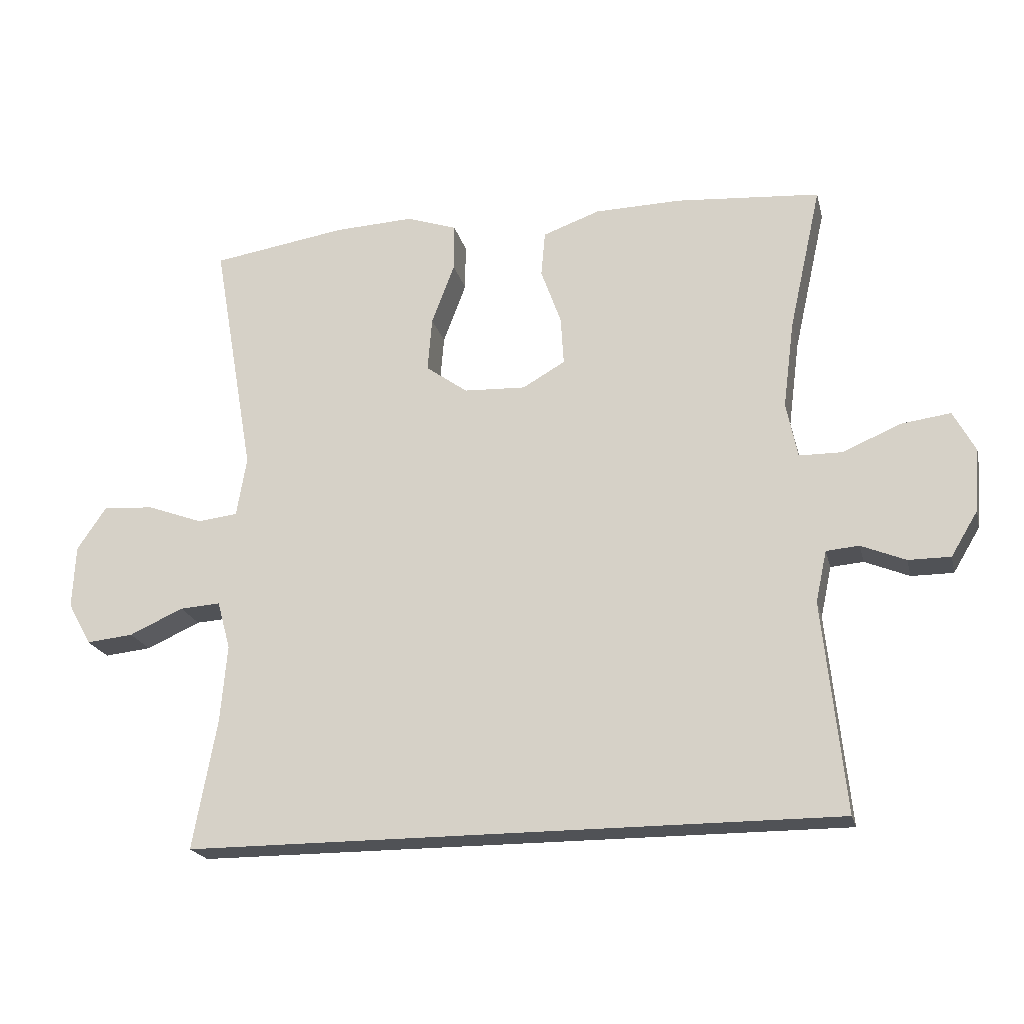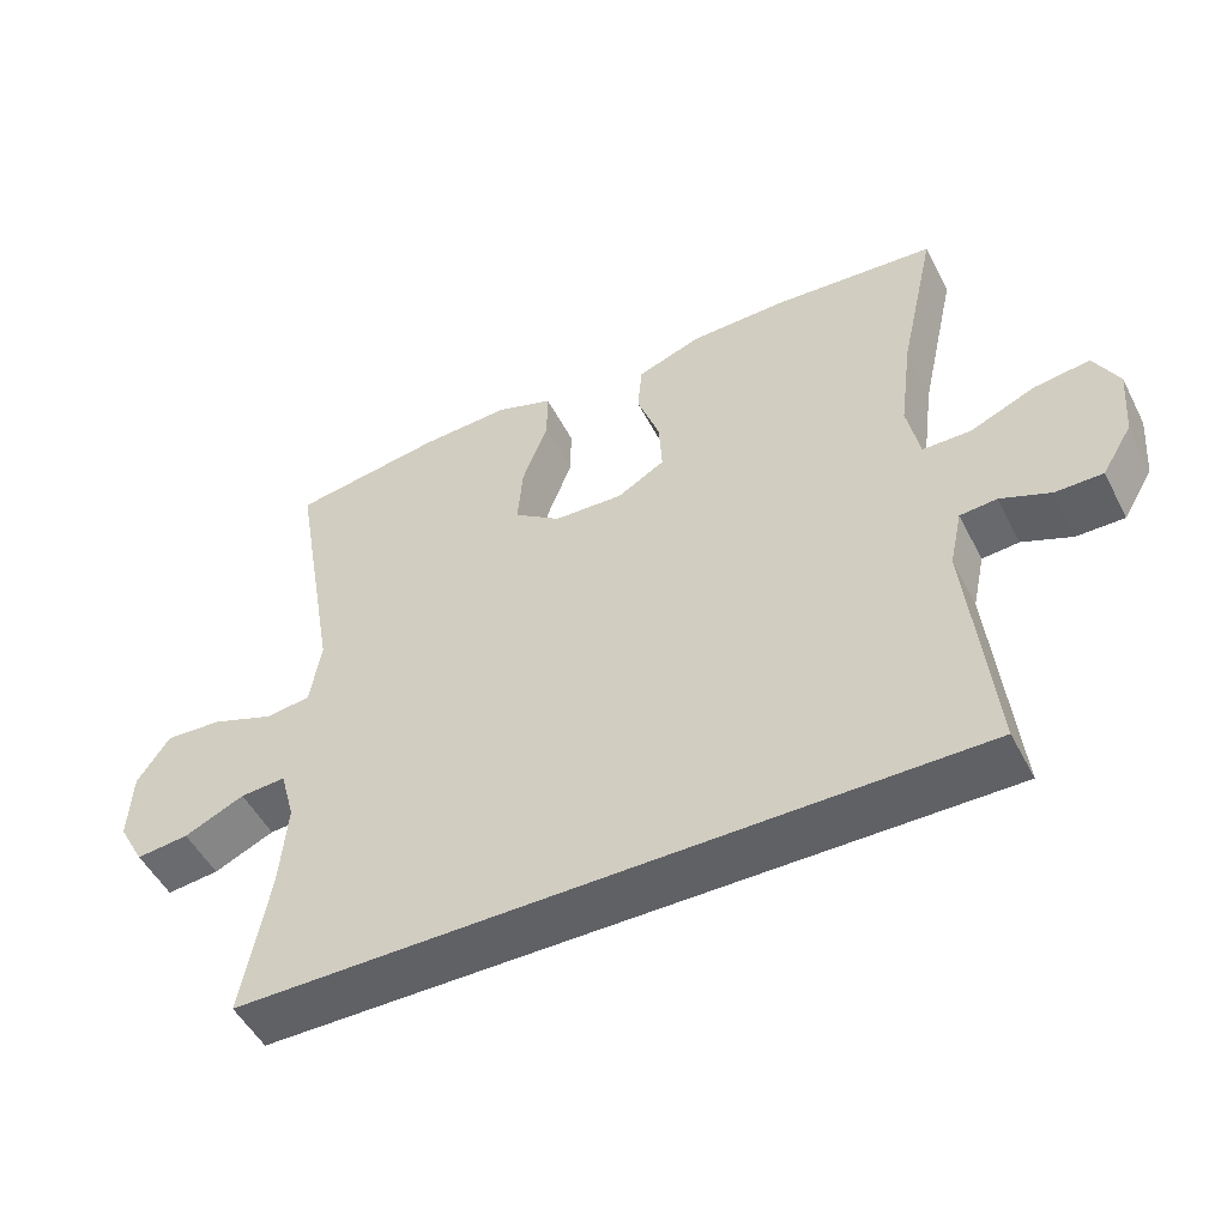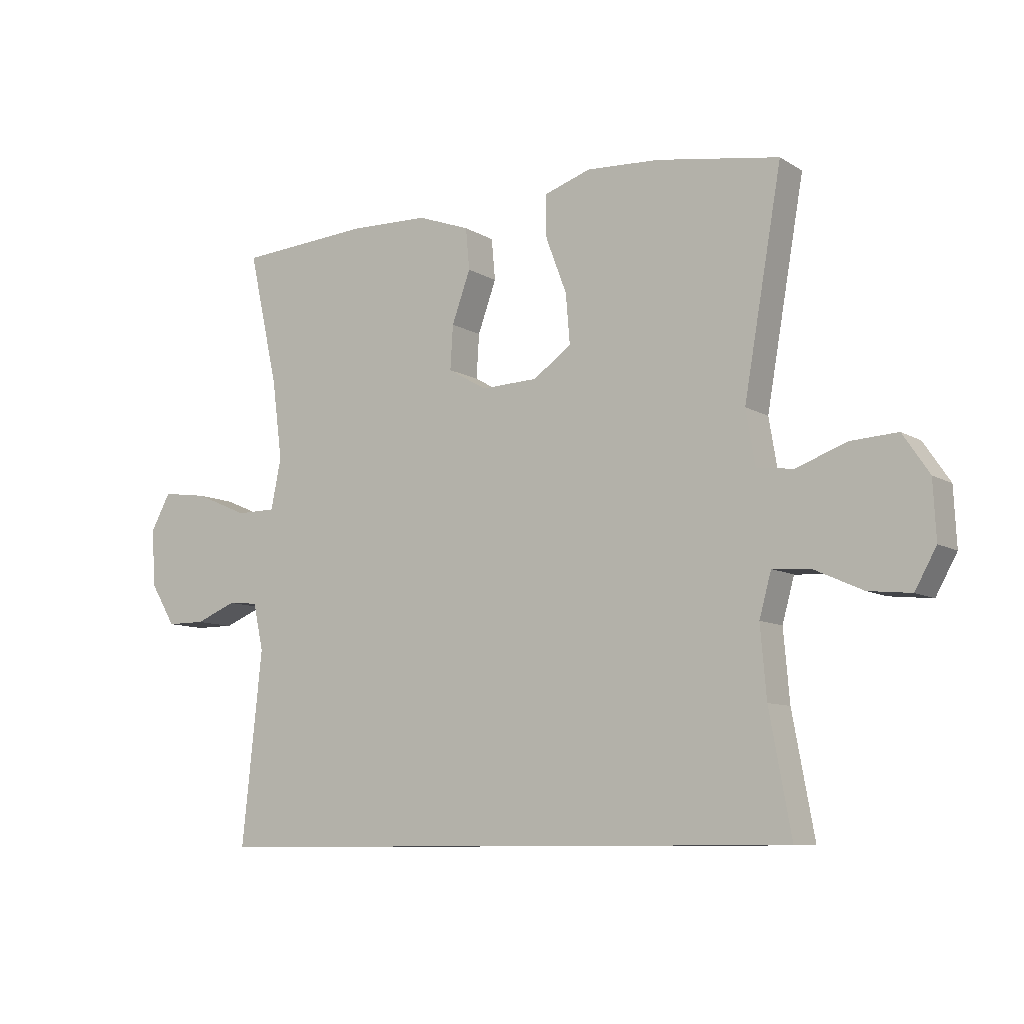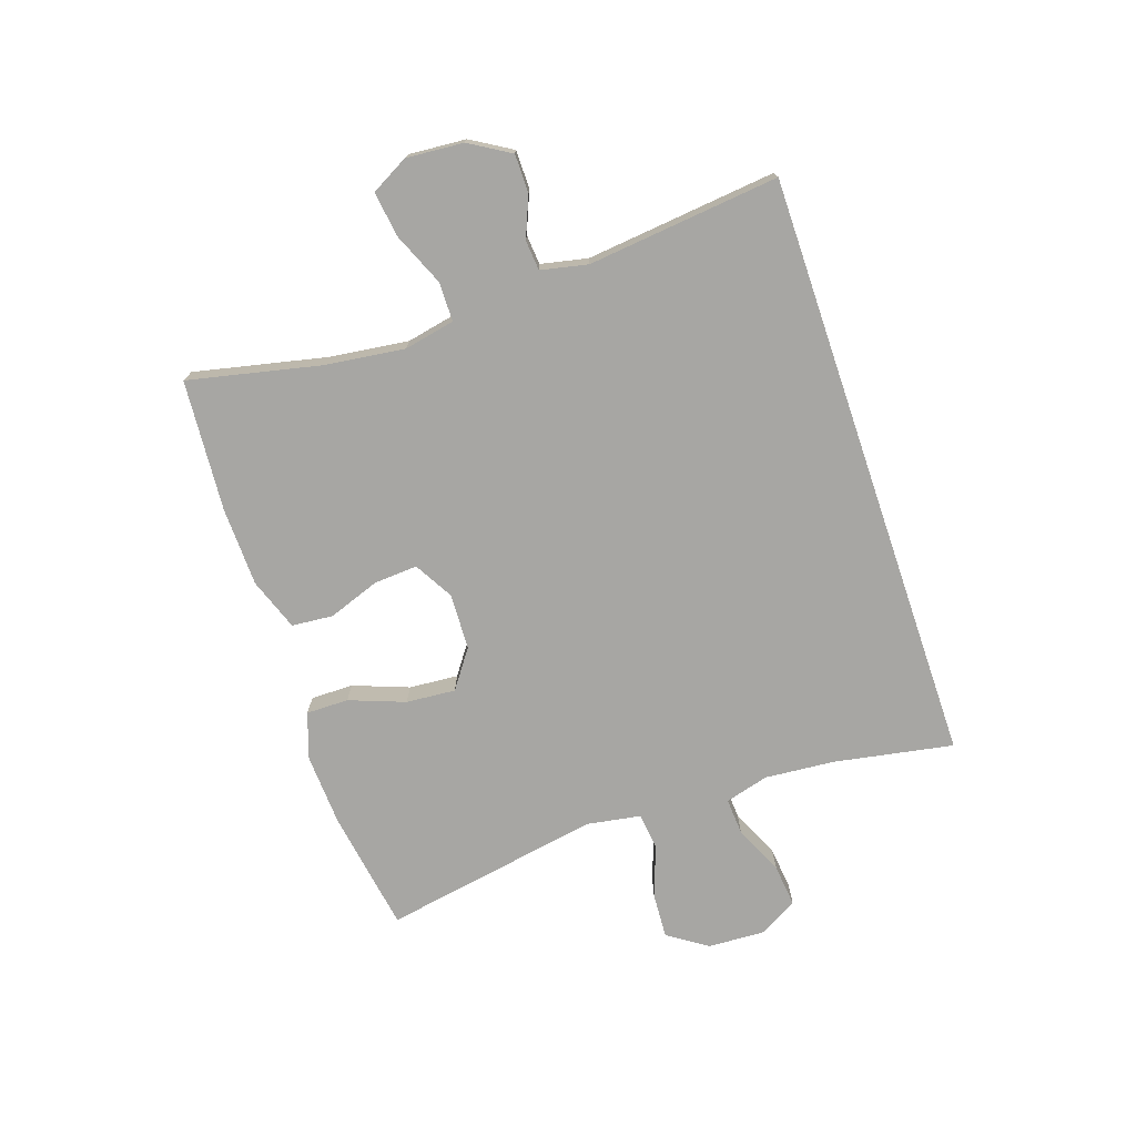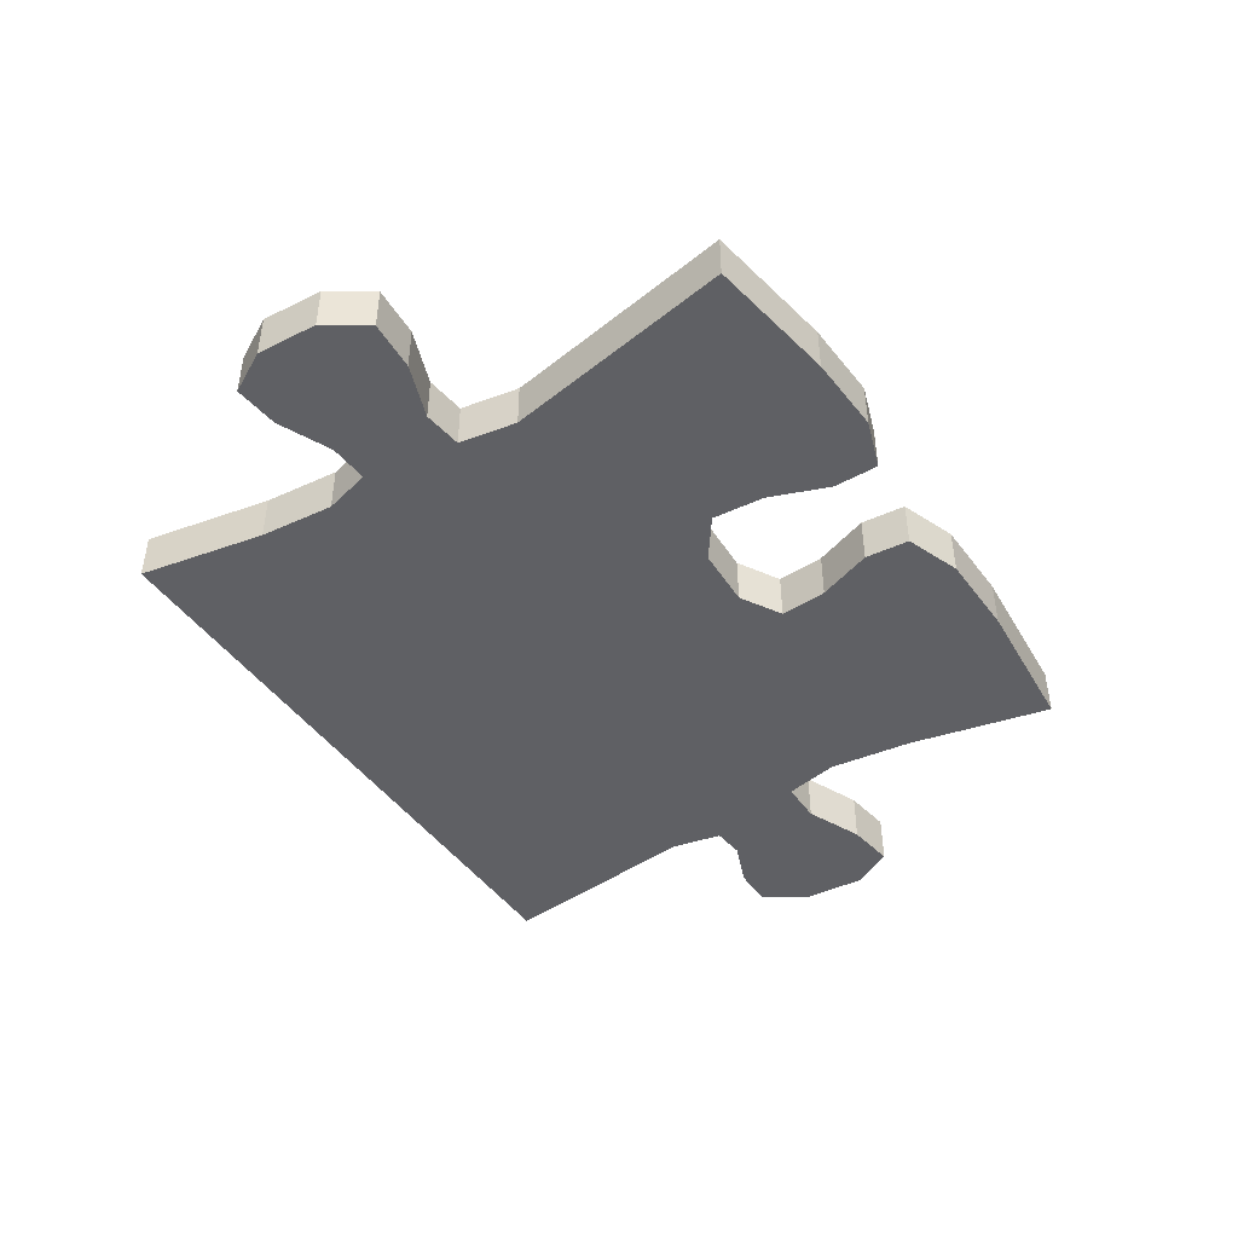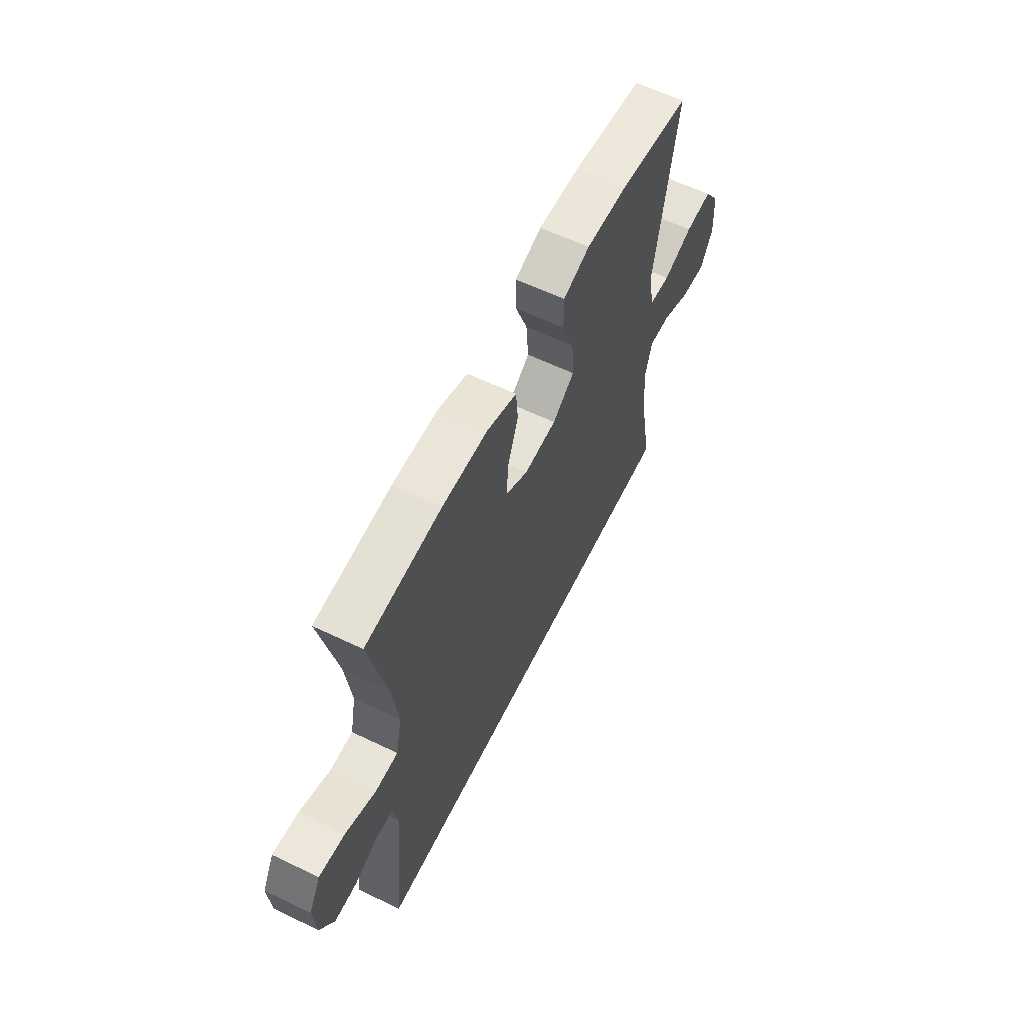
<metadata>
{"format":"obj","ext":"obj","renderer":"f3d","projection":"perspective","resolution":1024,"background":"white","views":[{"elev":-20.6,"azim":13.2,"up":"+Z"},{"elev":-50.3,"azim":26.6,"up":"+Z"},{"elev":-9.0,"azim":-146.9,"up":"+Z"},{"elev":-74.1,"azim":108.8,"up":"+Y"},{"elev":-44.9,"azim":-57.0,"up":"+Y"},{"elev":60.7,"azim":116.2,"up":"+Z"}]}
</metadata>
<code>
o path3628
v 0.4687 0.0375 -0.1692
v 0.4857 0.0375 -0.09019
v 0.5362 0.0375 -0.08581
v 0.6048 0.0375 -0.114
v 0.6695 0.0375 -0.114
v 0.7108 0.0375 -0.04532
v 0.7184 0.0375 0.05111
v 0.6845 0.0375 0.1142
v 0.6084 0.0375 0.104
v 0.5191 0.0375 0.06597
v 0.4528 0.0375 0.06661
v 0.4356 0.0375 0.1519
v 0.4528 0.0375 0.2851
v 0.5025 0.0375 0.509
v 0.2806 0.0375 0.5257
v 0.1475 0.0375 0.5226
v 0.05996 0.0375 0.4908
v 0.05372 0.0375 0.4211
v 0.08483 0.0375 0.3348
v 0.08937 0.0375 0.2607
v 0.02416 0.0375 0.223
v -0.07087 0.0375 0.227
v -0.135 0.0375 0.2732
v -0.1282 0.0375 0.3564
v -0.09299 0.0375 0.45
v -0.09244 0.0375 0.5217
v -0.1703 0.0375 0.5482
v -0.2929 0.0375 0.542
v -0.4994 0.0375 0.509
v -0.4354 0.0375 0.1406
v -0.4509 0.0375 0.04913
v -0.5126 0.0375 0.04169
v -0.5984 0.0375 0.07319
v -0.6767 0.0375 0.07805
v -0.7214 0.0375 0.0119
v -0.7262 0.0375 -0.0846
v -0.6903 0.0375 -0.1496
v -0.6181 0.0375 -0.1421
v -0.5352 0.0375 -0.1046
v -0.4725 0.0375 -0.1006
v -0.4524 0.0375 -0.1741
v -0.4626 0.0375 -0.2924
v -0.4994 0.0375 -0.4927
v 0.5025 0.0375 -0.4927
v 0.4687 -0.0375 -0.1692
v 0.4857 -0.0375 -0.09019
v 0.5362 -0.0375 -0.08581
v 0.6048 -0.0375 -0.114
v 0.6695 -0.0375 -0.114
v 0.7108 -0.0375 -0.04532
v 0.7184 -0.0375 0.05111
v 0.6845 -0.0375 0.1142
v 0.6084 -0.0375 0.104
v 0.5191 -0.0375 0.06597
v 0.4528 -0.0375 0.06661
v 0.4356 -0.0375 0.1519
v 0.4528 -0.0375 0.2851
v 0.5025 -0.0375 0.509
v 0.2806 -0.0375 0.5257
v 0.1475 -0.0375 0.5226
v 0.05996 -0.0375 0.4908
v 0.05372 -0.0375 0.4211
v 0.08483 -0.0375 0.3348
v 0.08937 -0.0375 0.2607
v 0.02416 -0.0375 0.223
v -0.07087 -0.0375 0.227
v -0.135 -0.0375 0.2732
v -0.1282 -0.0375 0.3564
v -0.09299 -0.0375 0.45
v -0.09244 -0.0375 0.5217
v -0.1703 -0.0375 0.5482
v -0.2929 -0.0375 0.542
v -0.4994 -0.0375 0.509
v -0.4354 -0.0375 0.1406
v -0.4509 -0.0375 0.04913
v -0.5126 -0.0375 0.04169
v -0.5984 -0.0375 0.07319
v -0.6767 -0.0375 0.07805
v -0.7214 -0.0375 0.0119
v -0.7262 -0.0375 -0.0846
v -0.6903 -0.0375 -0.1496
v -0.6181 -0.0375 -0.1421
v -0.5352 -0.0375 -0.1046
v -0.4725 -0.0375 -0.1006
v -0.4524 -0.0375 -0.1741
v -0.4626 -0.0375 -0.2924
v -0.4994 -0.0375 -0.4927
v 0.5025 -0.0375 -0.4927
v -0.4994 0.0375 -0.4927
v -0.4994 0.0375 -0.4927
v 0.5025 0.0375 -0.4927
v 0.5025 0.0375 -0.4927
v -0.4626 0.0375 -0.2924
v -0.4524 0.0375 -0.1741
v 0.4687 0.0375 -0.1692
v -0.4725 0.0375 -0.1006
v -0.4725 0.0375 -0.1006
v 0.4857 0.0375 -0.09019
v 0.4857 0.0375 -0.09019
v -0.7262 0.0375 -0.0846
v -0.6903 0.0375 -0.1496
v -0.6903 0.0375 -0.1496
v -0.6181 0.0375 -0.1421
v -0.5352 0.0375 -0.1046
v 0.5362 0.0375 -0.08581
v 0.6048 0.0375 -0.114
v 0.6695 0.0375 -0.114
v 0.7108 0.0375 -0.04532
v -0.7214 0.0375 0.0119
v 0.7184 0.0375 0.05111
v -0.6767 0.0375 0.07805
v -0.5984 0.0375 0.07319
v -0.5126 0.0375 0.04169
v -0.4509 0.0375 0.04913
v -0.4509 0.0375 0.04913
v -0.4354 0.0375 0.1406
v 0.5191 0.0375 0.06597
v 0.4528 0.0375 0.06661
v 0.4528 0.0375 0.06661
v 0.6845 0.0375 0.1142
v 0.6845 0.0375 0.1142
v 0.6084 0.0375 0.104
v 0.4356 0.0375 0.1519
v 0.02416 0.0375 0.223
v -0.07087 0.0375 0.227
v 0.4528 0.0375 0.2851
v 0.08937 0.0375 0.2607
v 0.08937 0.0375 0.2607
v -0.135 0.0375 0.2732
v 0.08483 0.0375 0.3348
v -0.1282 0.0375 0.3564
v 0.05372 0.0375 0.4211
v -0.09299 0.0375 0.45
v -0.4994 0.0375 0.509
v -0.4994 0.0375 0.509
v 0.05996 0.0375 0.4908
v 0.05996 0.0375 0.4908
v -0.09244 0.0375 0.5217
v -0.09244 0.0375 0.5217
v 0.5025 0.0375 0.509
v 0.5025 0.0375 0.509
v 0.1475 0.0375 0.5226
v 0.2806 0.0375 0.5257
v -0.1703 0.0375 0.5482
v -0.2929 0.0375 0.542
v -0.4994 -0.0375 -0.4927
v -0.4994 -0.0375 -0.4927
v 0.5025 -0.0375 -0.4927
v 0.5025 -0.0375 -0.4927
v -0.4626 -0.0375 -0.2924
v -0.4524 -0.0375 -0.1741
v 0.4687 -0.0375 -0.1692
v -0.4725 -0.0375 -0.1006
v -0.4725 -0.0375 -0.1006
v 0.4857 -0.0375 -0.09019
v 0.4857 -0.0375 -0.09019
v -0.7262 -0.0375 -0.0846
v -0.6903 -0.0375 -0.1496
v -0.6903 -0.0375 -0.1496
v -0.6181 -0.0375 -0.1421
v -0.5352 -0.0375 -0.1046
v 0.5362 -0.0375 -0.08581
v 0.6048 -0.0375 -0.114
v 0.6695 -0.0375 -0.114
v 0.7108 -0.0375 -0.04532
v -0.7214 -0.0375 0.0119
v 0.7184 -0.0375 0.05111
v -0.6767 -0.0375 0.07805
v -0.5984 -0.0375 0.07319
v -0.5126 -0.0375 0.04169
v -0.4509 -0.0375 0.04913
v -0.4509 -0.0375 0.04913
v -0.4354 -0.0375 0.1406
v 0.5191 -0.0375 0.06597
v 0.4528 -0.0375 0.06661
v 0.4528 -0.0375 0.06661
v 0.6845 -0.0375 0.1142
v 0.6845 -0.0375 0.1142
v 0.6084 -0.0375 0.104
v 0.4356 -0.0375 0.1519
v 0.02416 -0.0375 0.223
v -0.07087 -0.0375 0.227
v 0.4528 -0.0375 0.2851
v 0.08937 -0.0375 0.2607
v 0.08937 -0.0375 0.2607
v -0.135 -0.0375 0.2732
v 0.08483 -0.0375 0.3348
v -0.1282 -0.0375 0.3564
v 0.05372 -0.0375 0.4211
v -0.09299 -0.0375 0.45
v -0.4994 -0.0375 0.509
v -0.4994 -0.0375 0.509
v 0.05996 -0.0375 0.4908
v 0.05996 -0.0375 0.4908
v -0.09244 -0.0375 0.5217
v -0.09244 -0.0375 0.5217
v 0.5025 -0.0375 0.509
v 0.5025 -0.0375 0.509
v 0.1475 -0.0375 0.5226
v 0.2806 -0.0375 0.5257
v -0.1703 -0.0375 0.5482
v -0.2929 -0.0375 0.542
f 162 174 155
f 187 183 200
f 153 170 161
f 175 184 181
f 164 165 163
f 152 175 181
f 181 182 151
f 151 171 153
f 165 167 179
f 155 175 152
f 152 181 151
f 160 166 157
f 179 167 177
f 173 186 188
f 201 190 195
f 155 174 175
f 180 184 175
f 173 182 186
f 200 183 197
f 170 169 161
f 169 166 160
f 153 171 170
f 161 169 160
f 182 171 151
f 183 184 180
f 173 188 202
f 163 165 162
f 187 199 189
f 165 179 162
f 160 157 158
f 184 183 187
f 152 151 150
f 174 162 179
f 171 182 173
f 193 189 199
f 173 202 191
f 201 188 190
f 202 188 201
f 199 187 200
f 166 169 168
f 148 150 146
f 152 150 148
f 90 92 149 147
f 42 43 87 86
f 41 42 86 85
f 44 1 45 88
f 97 41 85 154
f 1 99 156 45
f 36 102 159 80
f 37 38 82 81
f 38 39 83 82
f 3 4 48 47
f 4 5 49 48
f 5 6 50 49
f 39 40 84 83
f 2 3 47 46
f 35 36 80 79
f 6 7 51 50
f 34 35 79 78
f 33 34 78 77
f 32 33 77 76
f 115 32 76 172
f 30 31 75 74
f 10 119 176 54
f 7 121 178 51
f 9 10 54 53
f 8 9 53 52
f 11 12 56 55
f 21 22 66 65
f 12 13 57 56
f 128 21 65 185
f 22 23 67 66
f 19 20 64 63
f 23 24 68 67
f 18 19 63 62
f 24 25 69 68
f 135 30 74 192
f 137 18 62 194
f 25 139 196 69
f 13 141 198 57
f 16 17 61 60
f 15 16 60 59
f 14 15 59 58
f 26 27 71 70
f 28 29 73 72
f 27 28 72 71
f 105 98 117
f 130 143 126
f 96 104 113
f 118 124 127
f 107 106 108
f 95 124 118
f 124 94 125
f 94 96 114
f 108 122 110
f 98 95 118
f 95 94 124
f 103 100 109
f 122 120 110
f 116 131 129
f 144 138 133
f 98 118 117
f 123 118 127
f 116 129 125
f 143 140 126
f 113 104 112
f 112 103 109
f 96 113 114
f 104 103 112
f 125 94 114
f 126 123 127
f 116 145 131
f 106 105 108
f 130 132 142
f 108 105 122
f 103 101 100
f 127 130 126
f 95 93 94
f 117 122 105
f 114 116 125
f 136 142 132
f 116 134 145
f 144 133 131
f 145 144 131
f 142 143 130
f 109 111 112
f 91 89 93
f 95 91 93

</code>
